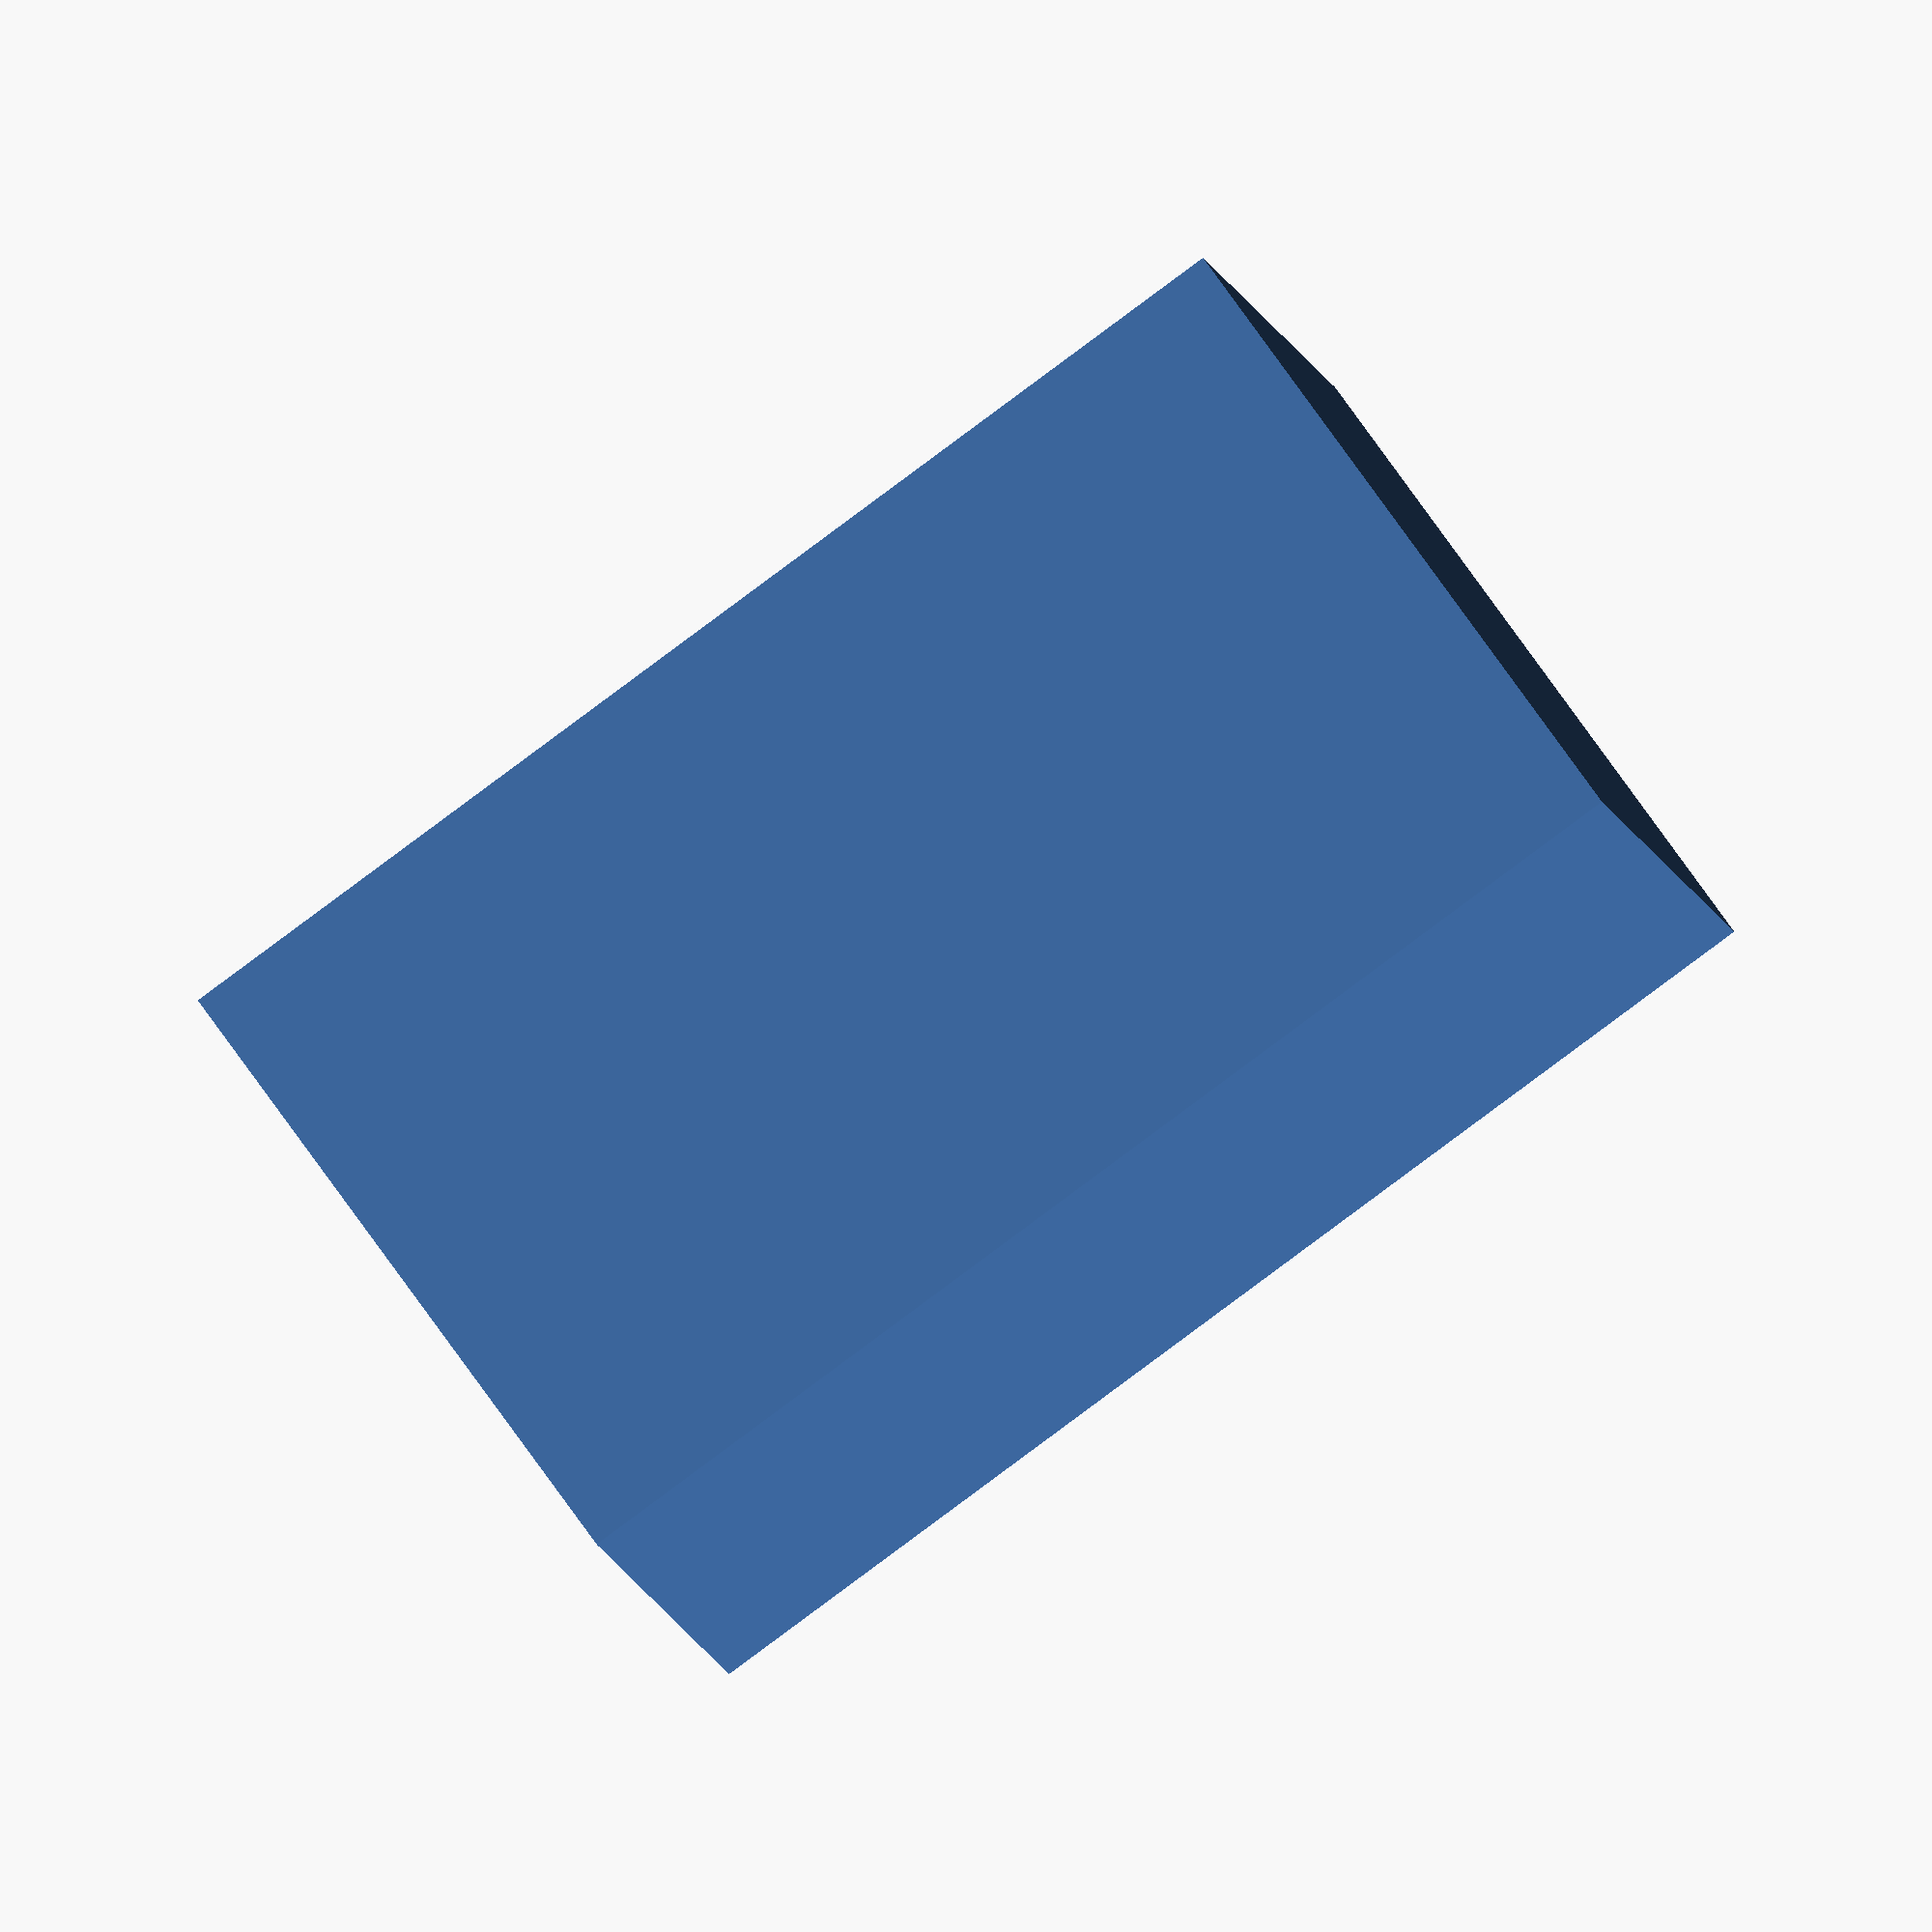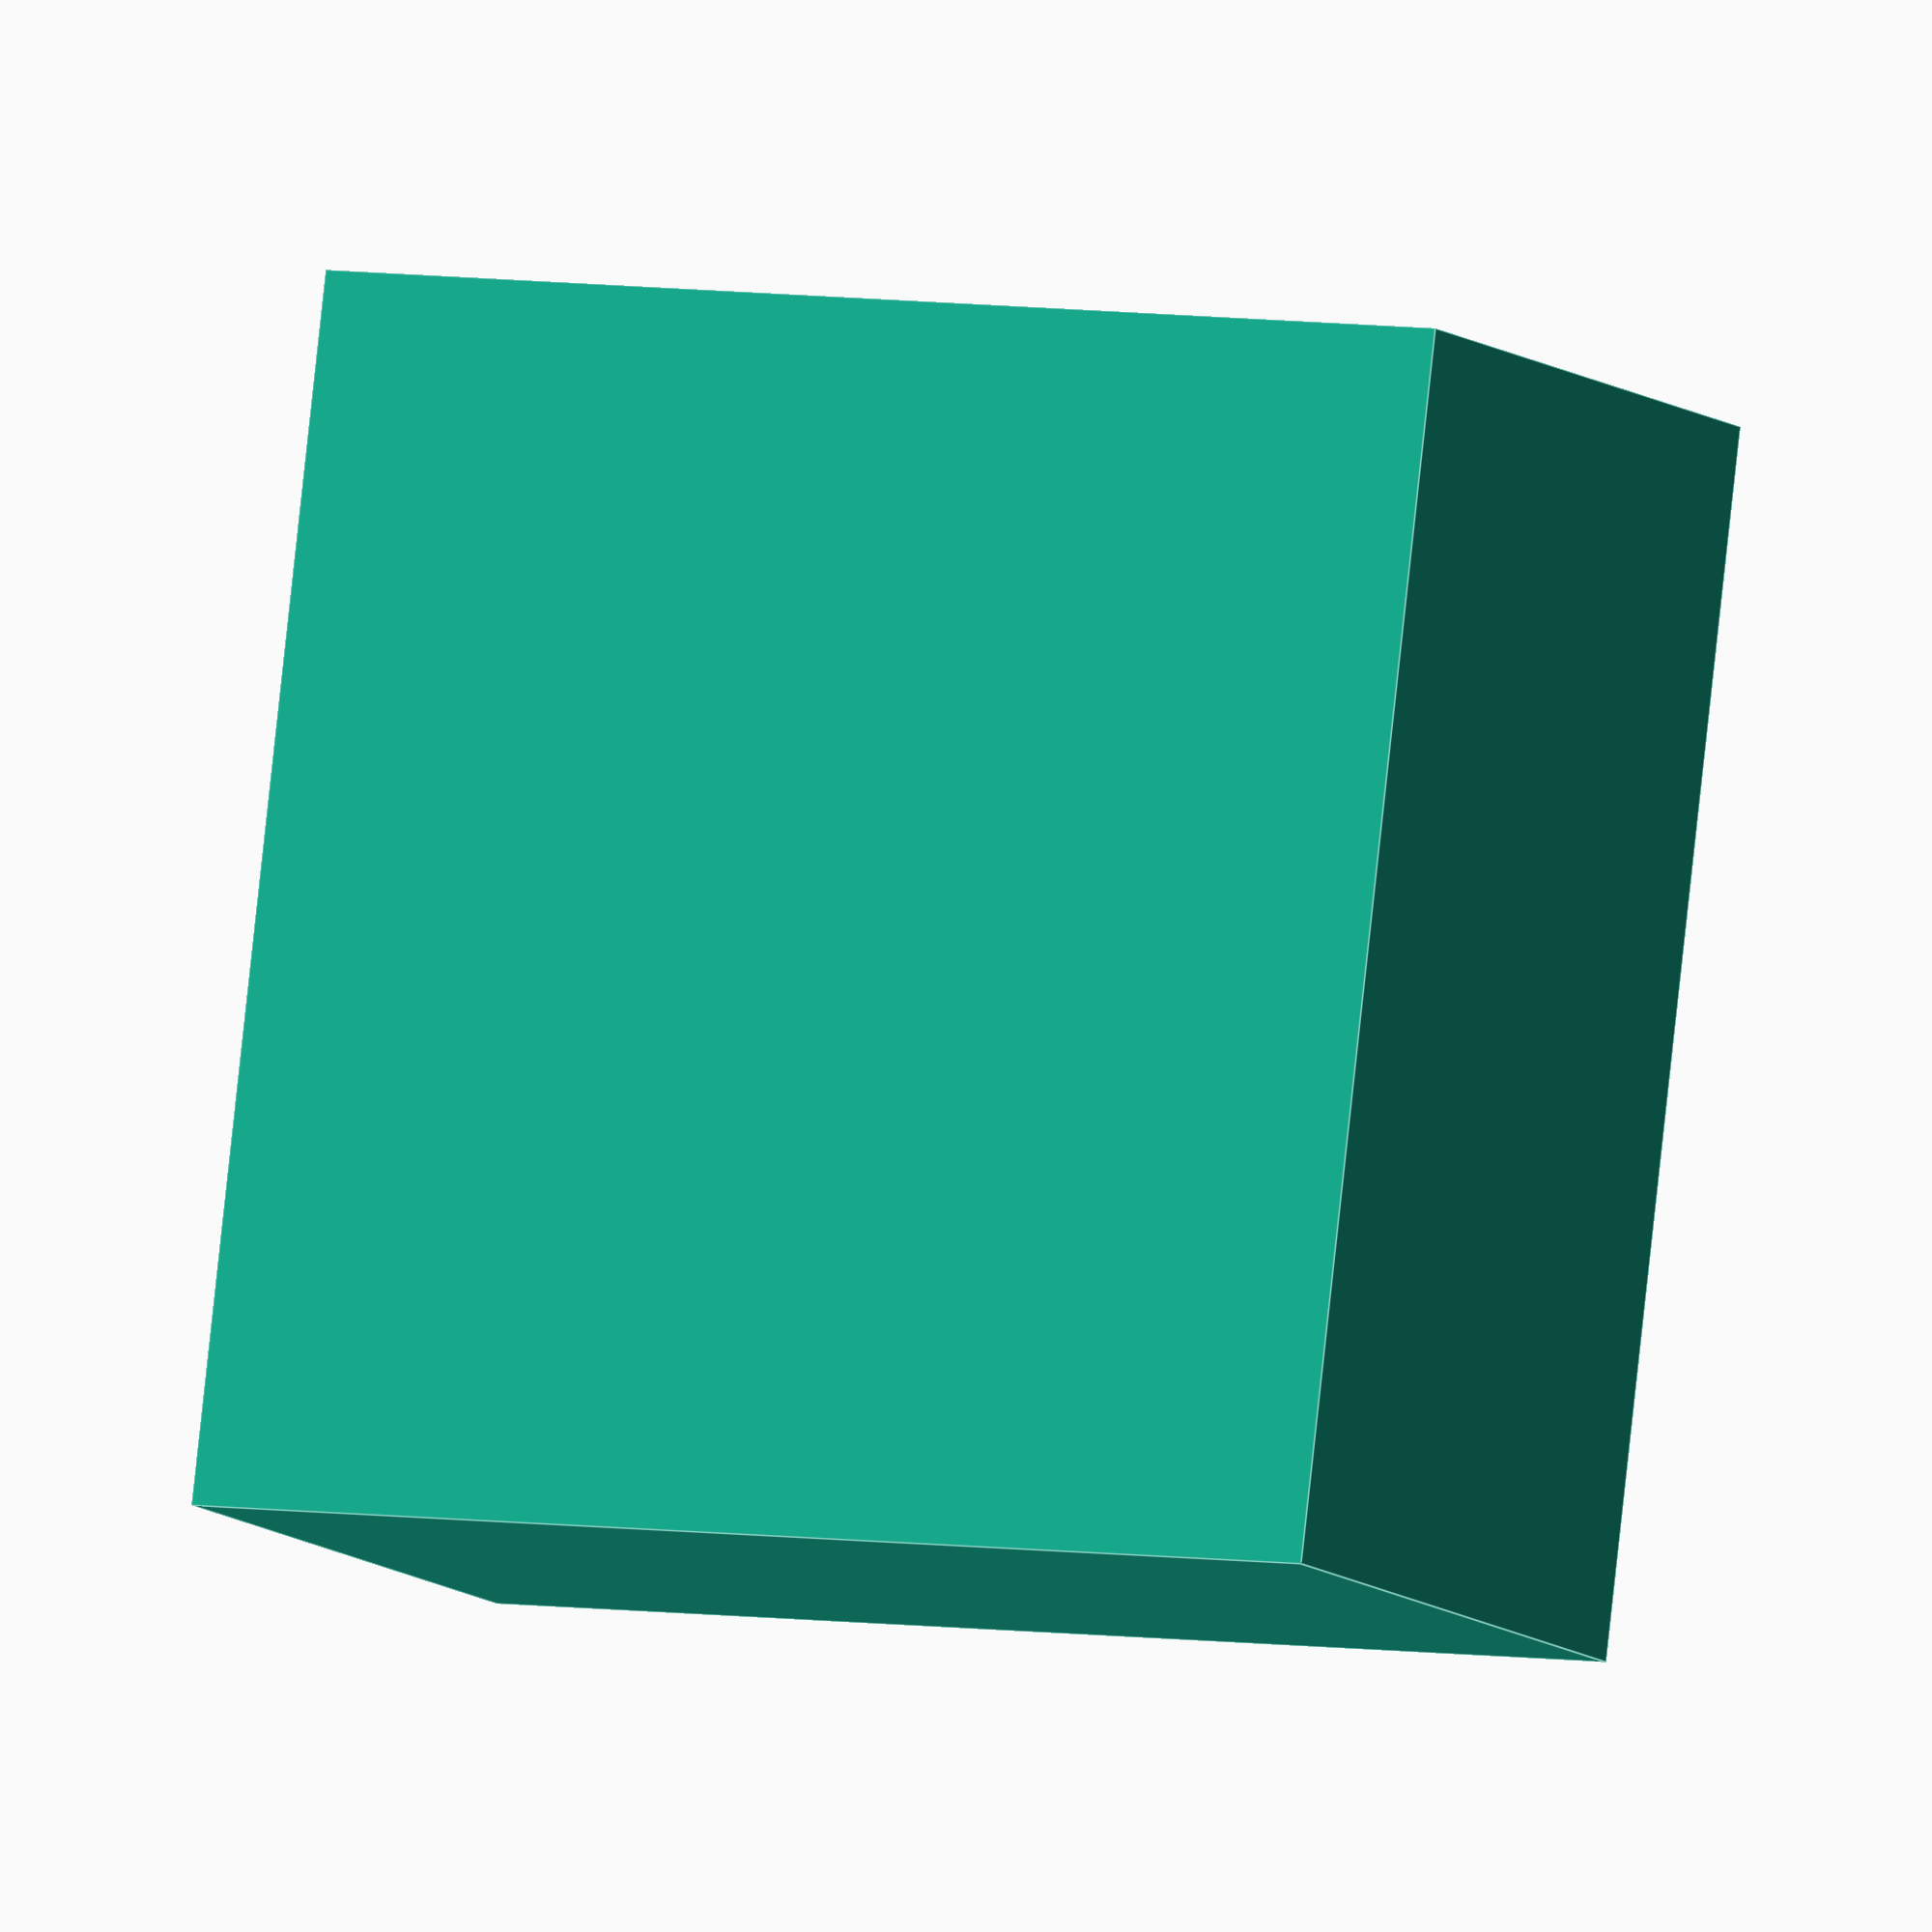
<openscad>
//Lonpos Tray 

//import all pieces here 

$fn = 100; //Set Resolution 

//sphere parameters 
sphereRadius = 5; //Sphere Center = True 
sphereGap = 1; 
rodLength = (sphereRadius*2) + sphereGap; //Rod Center = False 
rodRadius = 1;
numberOfRows = 0; 
pieceColor = "LightPink";
//spehere parpmeters ------------------------------- 

// tray parameters ---------------------------------
cellHeight = sphereRadius + 1; //how tall should the tray be  
cellSize = (sphereRadius * 2) +sphereGap; //will be a cube, distance from one end to another 

//cell template 
module cellTemplate(){
difference(){
    translate([0,0,-(cellHeight/2)]) cube(size = [(cellSize),(cellSize),cellHeight], center = true);
    sphere(r= sphereRadius, center = true);  
    }
}




//tray module   
module trayPiecex1(){
    difference(){
    translate([0,0,(-trayWidth/2)]) cube([trayWidth,trayWidth,(trayWidth/2)], center = true);
    sphere(r = sphereRadius, center = true); 
    }
}

//tray column 



for(numberOfRows <=5){
    cellTemplate(); 
    translate([0,(cellSize/2),0]); 
    numberOfRows = numberOfRows + 1; 
}
</openscad>
<views>
elev=280.4 azim=7.5 roll=144.2 proj=o view=solid
elev=189.3 azim=263.1 roll=333.4 proj=o view=edges
</views>
